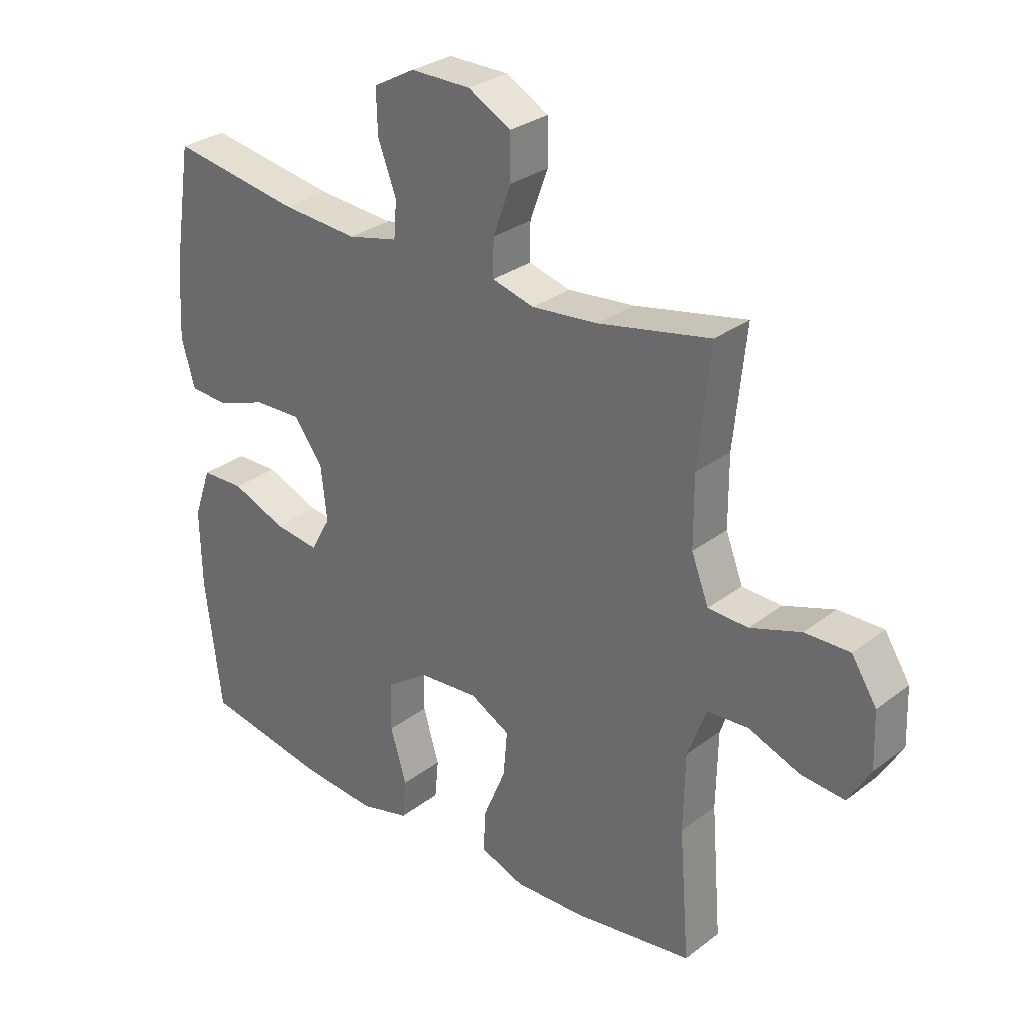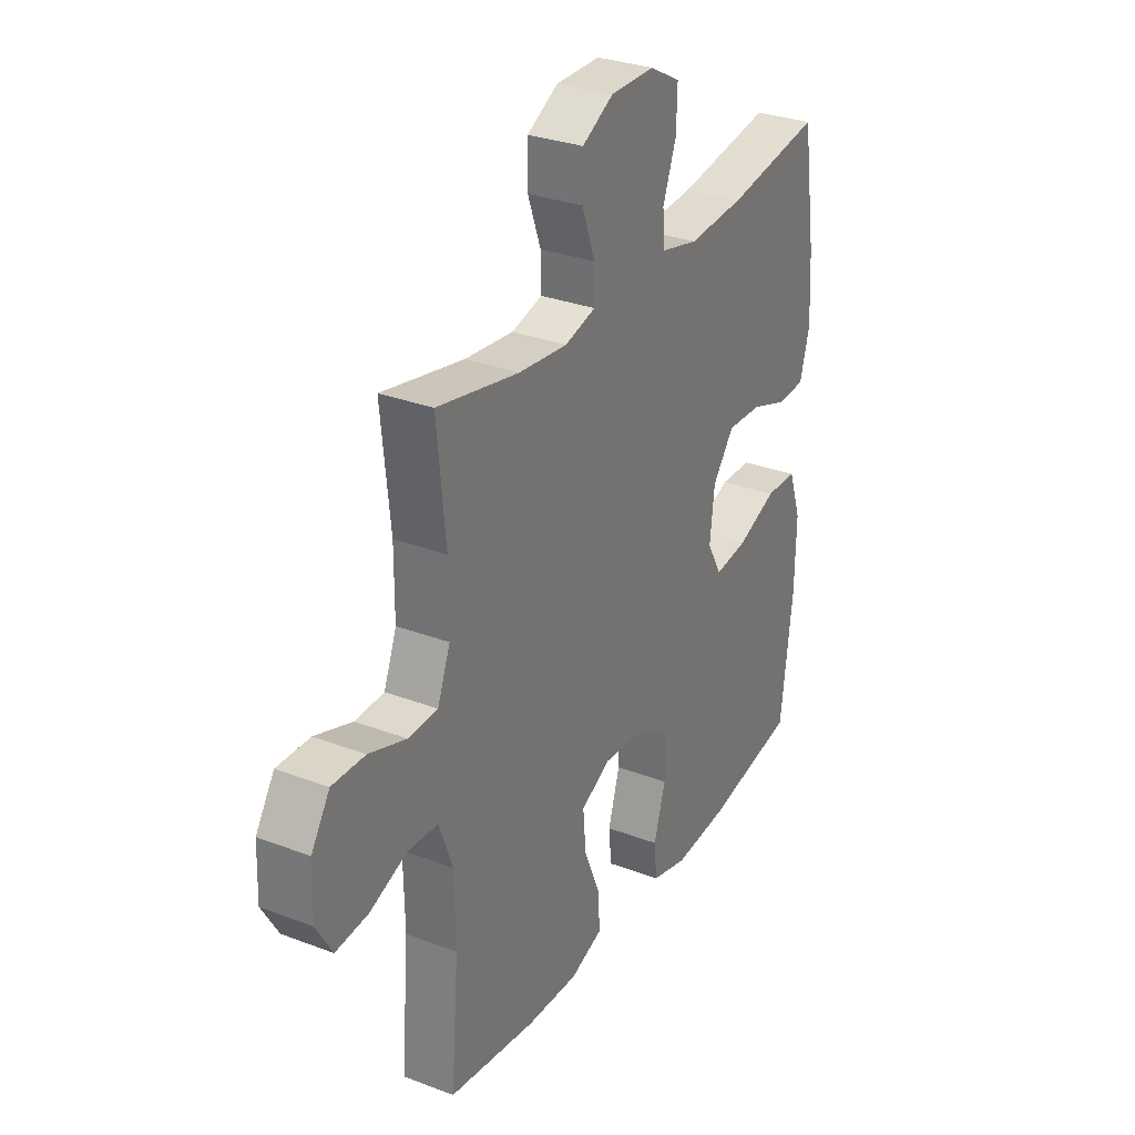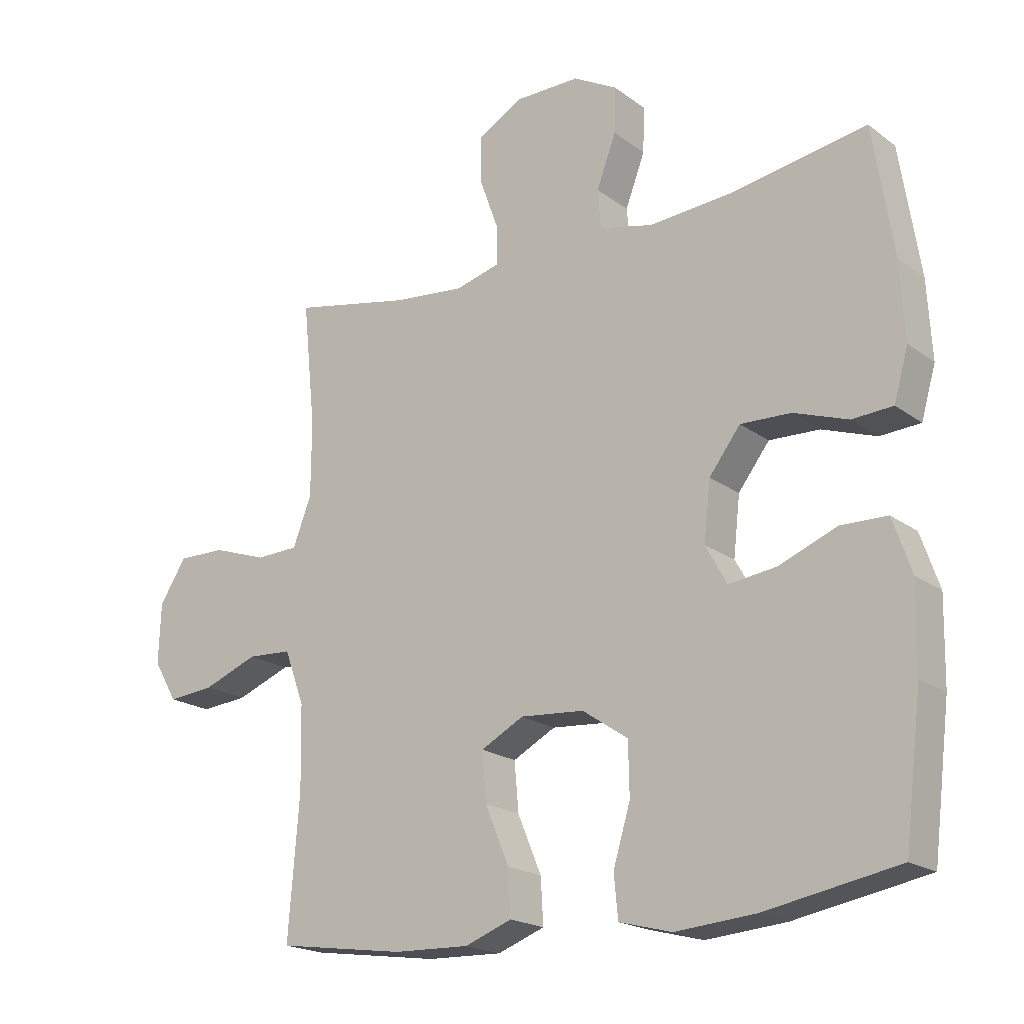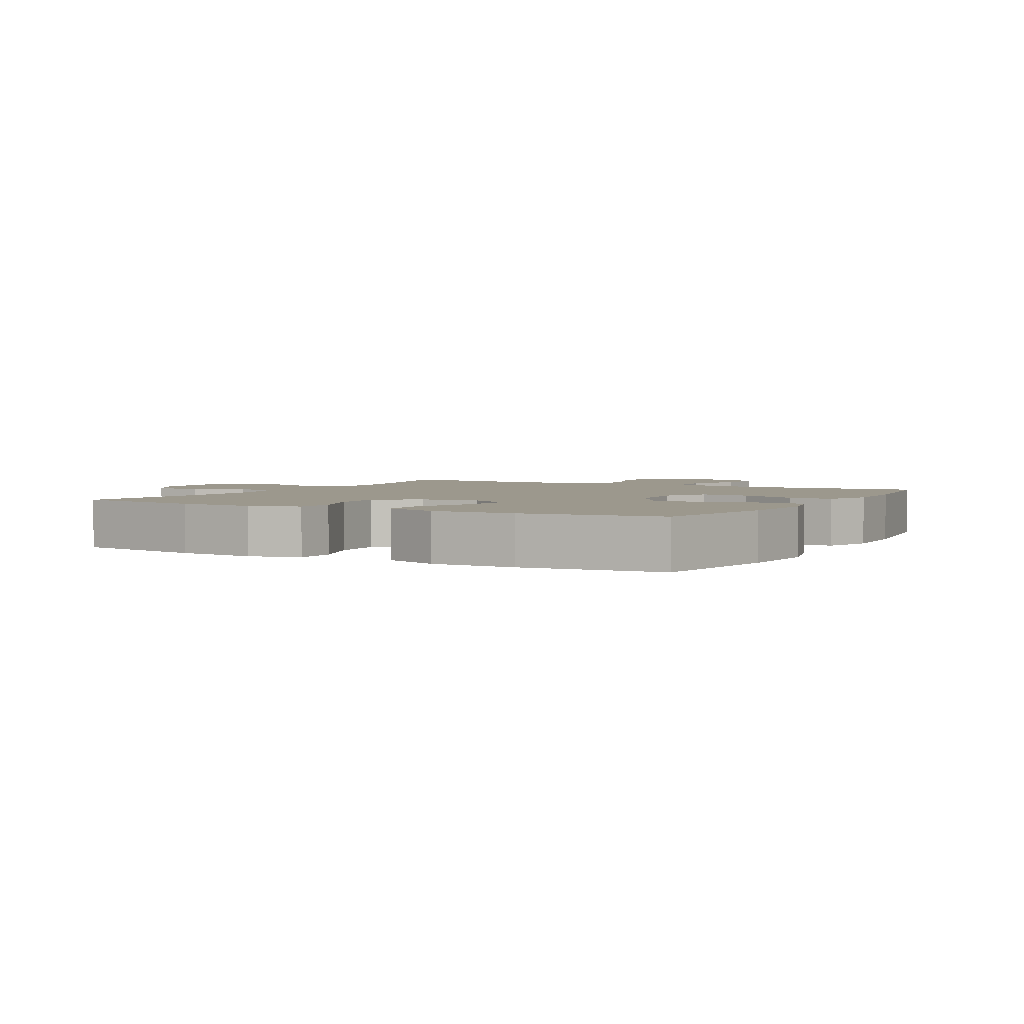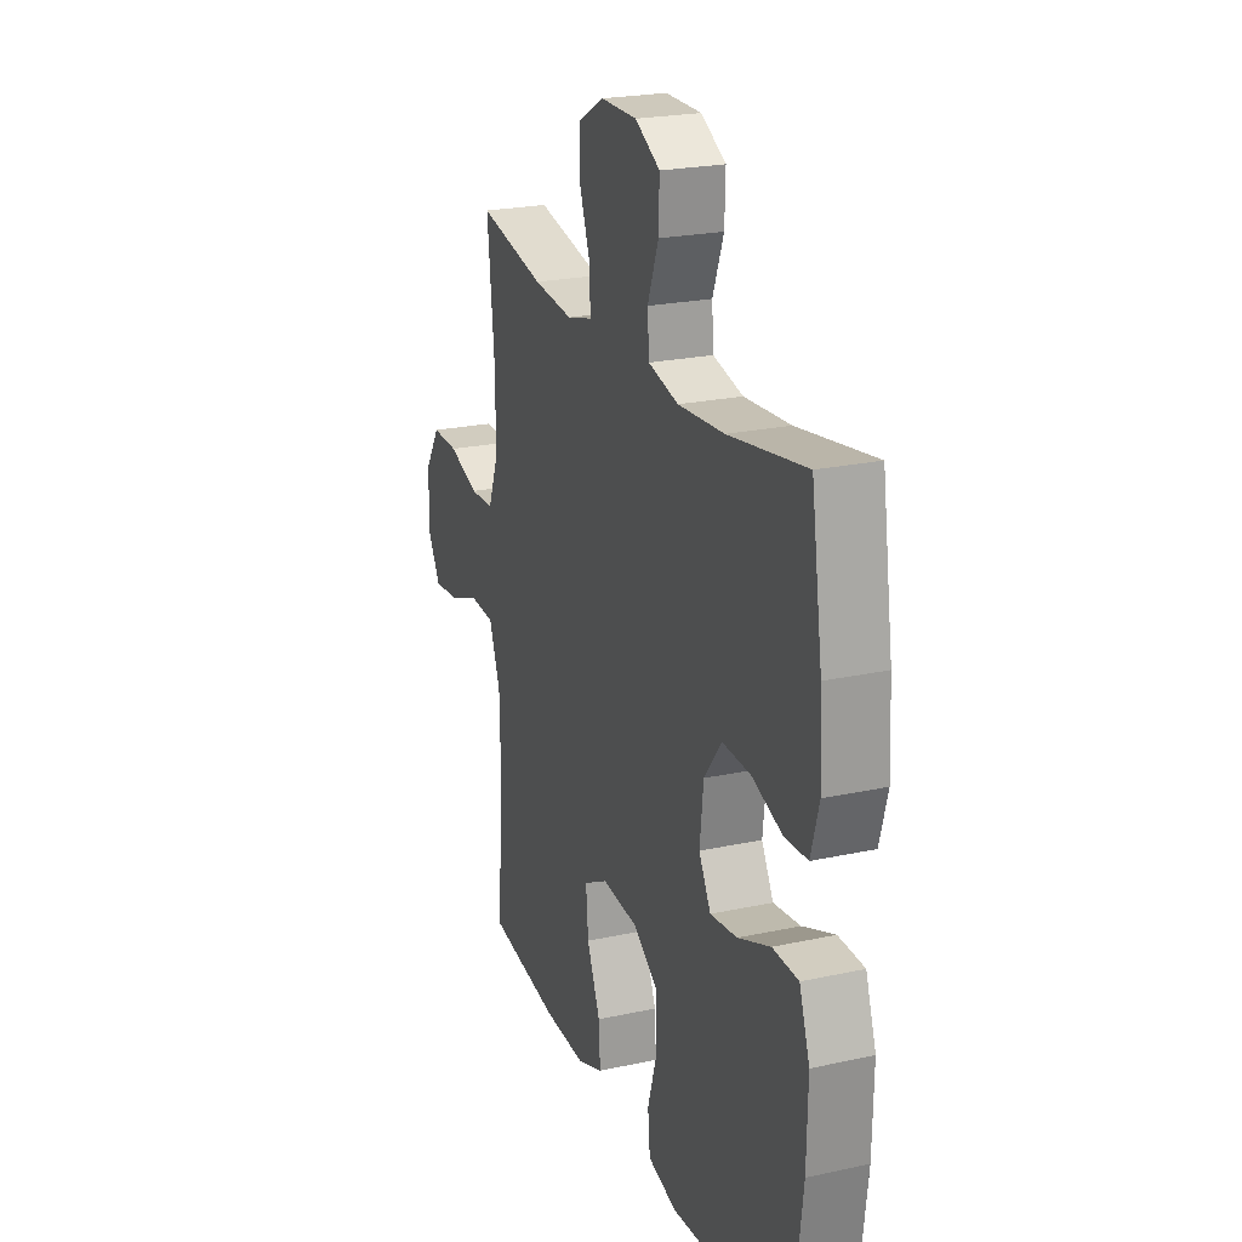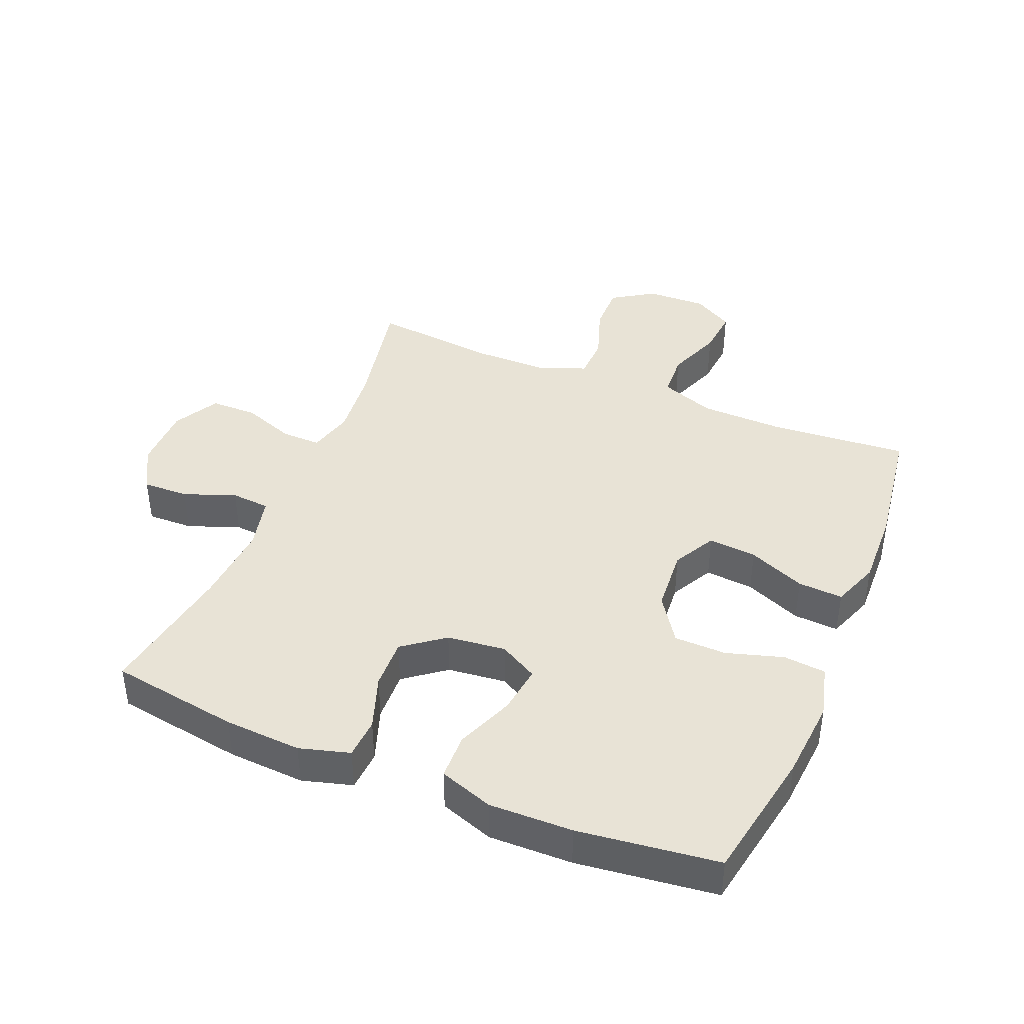
<metadata>
{"format":"obj","ext":"obj","renderer":"f3d","projection":"perspective","resolution":1024,"background":"white","views":[{"elev":29.5,"azim":-138.1,"up":"+Z"},{"elev":30.3,"azim":-61.1,"up":"+Z"},{"elev":-19.5,"azim":36.7,"up":"+Z"},{"elev":3.0,"azim":119.1,"up":"+Y"},{"elev":22.9,"azim":69.6,"up":"+Z"},{"elev":41.7,"azim":112.5,"up":"+Y"}]}
</metadata>
<code>
o path122_path122.001
v -0.2586 0.0375 -0.558
v -0.1375 0.0375 -0.562
v -0.06211 0.0375 -0.5338
v -0.0662 0.0375 -0.4617
v -0.1042 0.0375 -0.3701
v -0.111 0.0375 -0.2923
v -0.04245 0.0375 -0.2557
v 0.05972 0.0375 -0.2635
v 0.1326 0.0375 -0.313
v 0.1342 0.0375 -0.3967
v 0.1066 0.0375 -0.4881
v 0.1131 0.0375 -0.5559
v 0.1972 0.0375 -0.5779
v 0.325 0.0375 -0.5674
v 0.5379 0.0375 -0.5285
v 0.5657 0.0375 -0.304
v 0.5683 0.0375 -0.1702
v 0.5385 0.0375 -0.08402
v 0.4648 0.0375 -0.08211
v 0.3722 0.0375 -0.1192
v 0.2951 0.0375 -0.1293
v 0.2611 0.0375 -0.06775
v 0.2717 0.0375 0.02607
v 0.3217 0.0375 0.09162
v 0.4024 0.0375 0.08872
v 0.4892 0.0375 0.05849
v 0.5542 0.0375 0.06238
v 0.5771 0.0375 0.1429
v 0.5701 0.0375 0.2665
v 0.5379 0.0375 0.4734
v 0.3179 0.0375 0.4371
v 0.1862 0.0375 0.4271
v 0.1002 0.0375 0.4472
v 0.09532 0.0375 0.5096
v 0.1266 0.0375 0.5927
v 0.1288 0.0375 0.6663
v 0.05786 0.0375 0.7054
v -0.04506 0.0375 0.7048
v -0.1177 0.0375 0.6645
v -0.1185 0.0375 0.5896
v -0.08791 0.0375 0.5054
v -0.08715 0.0375 0.4426
v -0.159 0.0375 0.4233
v -0.2724 0.0375 0.4346
v -0.4638 0.0375 0.4734
v -0.4432 0.0375 0.2736
v -0.4439 0.0375 0.1545
v -0.4734 0.0375 0.07749
v -0.542 0.0375 0.07496
v -0.6289 0.0375 0.1047
v -0.7058 0.0375 0.1061
v -0.749 0.0375 0.03861
v -0.7523 0.0375 -0.05762
v -0.7146 0.0375 -0.1221
v -0.6395 0.0375 -0.1154
v -0.5516 0.0375 -0.0816
v -0.4807 0.0375 -0.08568
v -0.4487 0.0375 -0.1724
v -0.446 0.0375 -0.3057
v -0.4638 0.0375 -0.5285
v -0.2586 -0.0375 -0.558
v -0.1375 -0.0375 -0.562
v -0.06211 -0.0375 -0.5338
v -0.0662 -0.0375 -0.4617
v -0.1042 -0.0375 -0.3701
v -0.111 -0.0375 -0.2923
v -0.04245 -0.0375 -0.2557
v 0.05972 -0.0375 -0.2635
v 0.1326 -0.0375 -0.313
v 0.1342 -0.0375 -0.3967
v 0.1066 -0.0375 -0.4881
v 0.1131 -0.0375 -0.5559
v 0.1972 -0.0375 -0.5779
v 0.325 -0.0375 -0.5674
v 0.5379 -0.0375 -0.5285
v 0.5657 -0.0375 -0.304
v 0.5683 -0.0375 -0.1702
v 0.5385 -0.0375 -0.08402
v 0.4648 -0.0375 -0.08211
v 0.3722 -0.0375 -0.1192
v 0.2951 -0.0375 -0.1293
v 0.2611 -0.0375 -0.06775
v 0.2717 -0.0375 0.02607
v 0.3217 -0.0375 0.09162
v 0.4024 -0.0375 0.08872
v 0.4892 -0.0375 0.05849
v 0.5542 -0.0375 0.06238
v 0.5771 -0.0375 0.1429
v 0.5701 -0.0375 0.2665
v 0.5379 -0.0375 0.4734
v 0.3179 -0.0375 0.4371
v 0.1862 -0.0375 0.4271
v 0.1002 -0.0375 0.4472
v 0.09532 -0.0375 0.5096
v 0.1266 -0.0375 0.5927
v 0.1288 -0.0375 0.6663
v 0.05786 -0.0375 0.7054
v -0.04506 -0.0375 0.7048
v -0.1177 -0.0375 0.6645
v -0.1185 -0.0375 0.5896
v -0.08791 -0.0375 0.5054
v -0.08715 -0.0375 0.4426
v -0.159 -0.0375 0.4233
v -0.2724 -0.0375 0.4346
v -0.4638 -0.0375 0.4734
v -0.4432 -0.0375 0.2736
v -0.4439 -0.0375 0.1545
v -0.4734 -0.0375 0.07749
v -0.542 -0.0375 0.07496
v -0.6289 -0.0375 0.1047
v -0.7058 -0.0375 0.1061
v -0.749 -0.0375 0.03861
v -0.7523 -0.0375 -0.05762
v -0.7146 -0.0375 -0.1221
v -0.6395 -0.0375 -0.1154
v -0.5516 -0.0375 -0.0816
v -0.4807 -0.0375 -0.08568
v -0.4487 -0.0375 -0.1724
v -0.446 -0.0375 -0.3057
v -0.4638 -0.0375 -0.5285
v -0.749 0.0375 0.03861
v -0.7523 0.0375 -0.05762
v -0.7146 0.0375 -0.1221
v -0.7146 0.0375 -0.1221
v -0.7058 0.0375 0.1061
v -0.6395 0.0375 -0.1154
v -0.6289 0.0375 0.1047
v -0.5516 0.0375 -0.0816
v -0.542 0.0375 0.07496
v -0.4807 0.0375 -0.08568
v -0.4807 0.0375 -0.08568
v -0.4734 0.0375 0.07749
v -0.4734 0.0375 0.07749
v -0.4487 0.0375 -0.1724
v -0.4439 0.0375 0.1545
v -0.446 0.0375 -0.3057
v -0.4638 0.0375 -0.5285
v -0.4638 0.0375 -0.5285
v -0.4638 0.0375 0.4734
v -0.4638 0.0375 0.4734
v -0.4432 0.0375 0.2736
v -0.2724 0.0375 0.4346
v -0.2586 0.0375 -0.558
v -0.159 0.0375 0.4233
v -0.1375 0.0375 -0.562
v -0.08715 0.0375 0.4426
v -0.08715 0.0375 0.4426
v -0.1042 0.0375 -0.3701
v -0.111 0.0375 -0.2923
v -0.111 0.0375 -0.2923
v -0.06211 0.0375 -0.5338
v -0.06211 0.0375 -0.5338
v -0.1177 0.0375 0.6645
v -0.1177 0.0375 0.6645
v -0.1185 0.0375 0.5896
v -0.08791 0.0375 0.5054
v -0.04506 0.0375 0.7048
v -0.04245 0.0375 -0.2557
v -0.0662 0.0375 -0.4617
v 0.05786 0.0375 0.7054
v 0.05972 0.0375 -0.2635
v 0.1288 0.0375 0.6663
v 0.1288 0.0375 0.6663
v 0.1326 0.0375 -0.313
v 0.1266 0.0375 0.5927
v 0.09532 0.0375 0.5096
v 0.1002 0.0375 0.4472
v 0.1002 0.0375 0.4472
v 0.1862 0.0375 0.4271
v 0.1342 0.0375 -0.3967
v 0.1066 0.0375 -0.4881
v 0.1131 0.0375 -0.5559
v 0.1131 0.0375 -0.5559
v 0.1972 0.0375 -0.5779
v 0.3179 0.0375 0.4371
v 0.325 0.0375 -0.5674
v 0.2611 0.0375 -0.06775
v 0.2717 0.0375 0.02607
v 0.2951 0.0375 -0.1293
v 0.2951 0.0375 -0.1293
v 0.3217 0.0375 0.09162
v 0.3722 0.0375 -0.1192
v 0.4024 0.0375 0.08872
v 0.4648 0.0375 -0.08211
v 0.4892 0.0375 0.05849
v 0.5379 0.0375 0.4734
v 0.5379 0.0375 0.4734
v 0.5385 0.0375 -0.08402
v 0.5385 0.0375 -0.08402
v 0.5542 0.0375 0.06238
v 0.5542 0.0375 0.06238
v 0.5379 0.0375 -0.5285
v 0.5379 0.0375 -0.5285
v 0.5683 0.0375 -0.1702
v 0.5657 0.0375 -0.304
v 0.5701 0.0375 0.2665
v 0.5771 0.0375 0.1429
v -0.749 -0.0375 0.03861
v -0.7523 -0.0375 -0.05762
v -0.7146 -0.0375 -0.1221
v -0.7146 -0.0375 -0.1221
v -0.7058 -0.0375 0.1061
v -0.6395 -0.0375 -0.1154
v -0.6289 -0.0375 0.1047
v -0.5516 -0.0375 -0.0816
v -0.542 -0.0375 0.07496
v -0.4807 -0.0375 -0.08568
v -0.4807 -0.0375 -0.08568
v -0.4734 -0.0375 0.07749
v -0.4734 -0.0375 0.07749
v -0.4487 -0.0375 -0.1724
v -0.4439 -0.0375 0.1545
v -0.446 -0.0375 -0.3057
v -0.4638 -0.0375 -0.5285
v -0.4638 -0.0375 -0.5285
v -0.4638 -0.0375 0.4734
v -0.4638 -0.0375 0.4734
v -0.4432 -0.0375 0.2736
v -0.2724 -0.0375 0.4346
v -0.2586 -0.0375 -0.558
v -0.159 -0.0375 0.4233
v -0.1375 -0.0375 -0.562
v -0.08715 -0.0375 0.4426
v -0.08715 -0.0375 0.4426
v -0.1042 -0.0375 -0.3701
v -0.111 -0.0375 -0.2923
v -0.111 -0.0375 -0.2923
v -0.06211 -0.0375 -0.5338
v -0.06211 -0.0375 -0.5338
v -0.1177 -0.0375 0.6645
v -0.1177 -0.0375 0.6645
v -0.1185 -0.0375 0.5896
v -0.08791 -0.0375 0.5054
v -0.04506 -0.0375 0.7048
v -0.04245 -0.0375 -0.2557
v -0.0662 -0.0375 -0.4617
v 0.05786 -0.0375 0.7054
v 0.05972 -0.0375 -0.2635
v 0.1288 -0.0375 0.6663
v 0.1288 -0.0375 0.6663
v 0.1326 -0.0375 -0.313
v 0.1266 -0.0375 0.5927
v 0.09532 -0.0375 0.5096
v 0.1002 -0.0375 0.4472
v 0.1002 -0.0375 0.4472
v 0.1862 -0.0375 0.4271
v 0.1342 -0.0375 -0.3967
v 0.1066 -0.0375 -0.4881
v 0.1131 -0.0375 -0.5559
v 0.1131 -0.0375 -0.5559
v 0.1972 -0.0375 -0.5779
v 0.3179 -0.0375 0.4371
v 0.325 -0.0375 -0.5674
v 0.2611 -0.0375 -0.06775
v 0.2717 -0.0375 0.02607
v 0.2951 -0.0375 -0.1293
v 0.2951 -0.0375 -0.1293
v 0.3217 -0.0375 0.09162
v 0.3722 -0.0375 -0.1192
v 0.4024 -0.0375 0.08872
v 0.4648 -0.0375 -0.08211
v 0.4892 -0.0375 0.05849
v 0.5379 -0.0375 0.4734
v 0.5379 -0.0375 0.4734
v 0.5385 -0.0375 -0.08402
v 0.5385 -0.0375 -0.08402
v 0.5542 -0.0375 0.06238
v 0.5542 -0.0375 0.06238
v 0.5379 -0.0375 -0.5285
v 0.5379 -0.0375 -0.5285
v 0.5683 -0.0375 -0.1702
v 0.5657 -0.0375 -0.304
v 0.5701 -0.0375 0.2665
v 0.5771 -0.0375 0.1429
f 249 251 248
f 253 247 251
f 252 260 273
f 259 256 272
f 234 242 237
f 226 235 207
f 271 259 272
f 225 226 213
f 198 199 203
f 223 243 233
f 213 226 211
f 252 273 263
f 255 258 246
f 246 258 252
f 220 225 213
f 236 222 228
f 212 235 221
f 207 235 209
f 218 221 219
f 212 221 218
f 243 242 232
f 232 234 230
f 207 206 205
f 211 226 207
f 272 241 253
f 274 262 267
f 259 271 261
f 232 242 234
f 222 225 220
f 248 251 247
f 272 253 269
f 218 219 216
f 241 256 238
f 238 256 254
f 209 235 212
f 244 243 223
f 238 254 235
f 244 255 246
f 223 255 244
f 204 205 206
f 235 254 255
f 198 203 204
f 247 253 241
f 235 255 221
f 206 207 209
f 198 204 202
f 221 255 223
f 233 243 232
f 237 242 239
f 265 261 271
f 220 213 214
f 273 260 274
f 203 199 200
f 274 260 262
f 252 258 260
f 256 241 272
f 205 204 203
f 225 222 236
f 52 53 113 112
f 53 124 201 113
f 51 52 112 111
f 54 55 115 114
f 50 51 111 110
f 55 56 116 115
f 49 50 110 109
f 56 131 208 116
f 133 49 109 210
f 57 58 118 117
f 47 48 108 107
f 59 138 215 119
f 140 46 106 217
f 58 59 119 118
f 46 47 107 106
f 44 45 105 104
f 60 1 61 120
f 43 44 104 103
f 1 2 62 61
f 147 43 103 224
f 5 150 227 65
f 2 152 229 62
f 154 40 100 231
f 40 41 101 100
f 38 39 99 98
f 6 7 67 66
f 4 5 65 64
f 3 4 64 63
f 41 42 102 101
f 37 38 98 97
f 7 8 68 67
f 163 37 97 240
f 8 9 69 68
f 35 36 96 95
f 34 35 95 94
f 168 34 94 245
f 32 33 93 92
f 10 11 71 70
f 11 173 250 71
f 12 13 73 72
f 9 10 70 69
f 31 32 92 91
f 13 14 74 73
f 22 23 83 82
f 180 22 82 257
f 23 24 84 83
f 20 21 81 80
f 24 25 85 84
f 19 20 80 79
f 25 26 86 85
f 187 31 91 264
f 189 19 79 266
f 26 191 268 86
f 14 193 270 74
f 17 18 78 77
f 16 17 77 76
f 15 16 76 75
f 29 30 90 89
f 28 29 89 88
f 27 28 88 87
f 172 171 174
f 176 174 170
f 175 196 183
f 182 195 179
f 157 160 165
f 149 130 158
f 194 195 182
f 148 136 149
f 121 126 122
f 146 156 166
f 136 134 149
f 175 186 196
f 178 169 181
f 169 175 181
f 143 136 148
f 159 151 145
f 135 144 158
f 130 132 158
f 141 142 144
f 135 141 144
f 166 155 165
f 155 153 157
f 130 128 129
f 134 130 149
f 195 176 164
f 197 190 185
f 182 184 194
f 155 157 165
f 145 143 148
f 171 170 174
f 195 192 176
f 141 139 142
f 164 161 179
f 161 177 179
f 132 135 158
f 167 146 166
f 161 158 177
f 167 169 178
f 146 167 178
f 127 129 128
f 158 178 177
f 121 127 126
f 170 164 176
f 158 144 178
f 129 132 130
f 121 125 127
f 144 146 178
f 156 155 166
f 160 162 165
f 188 194 184
f 143 137 136
f 196 197 183
f 126 123 122
f 197 185 183
f 175 183 181
f 179 195 164
f 128 126 127
f 148 159 145

</code>
